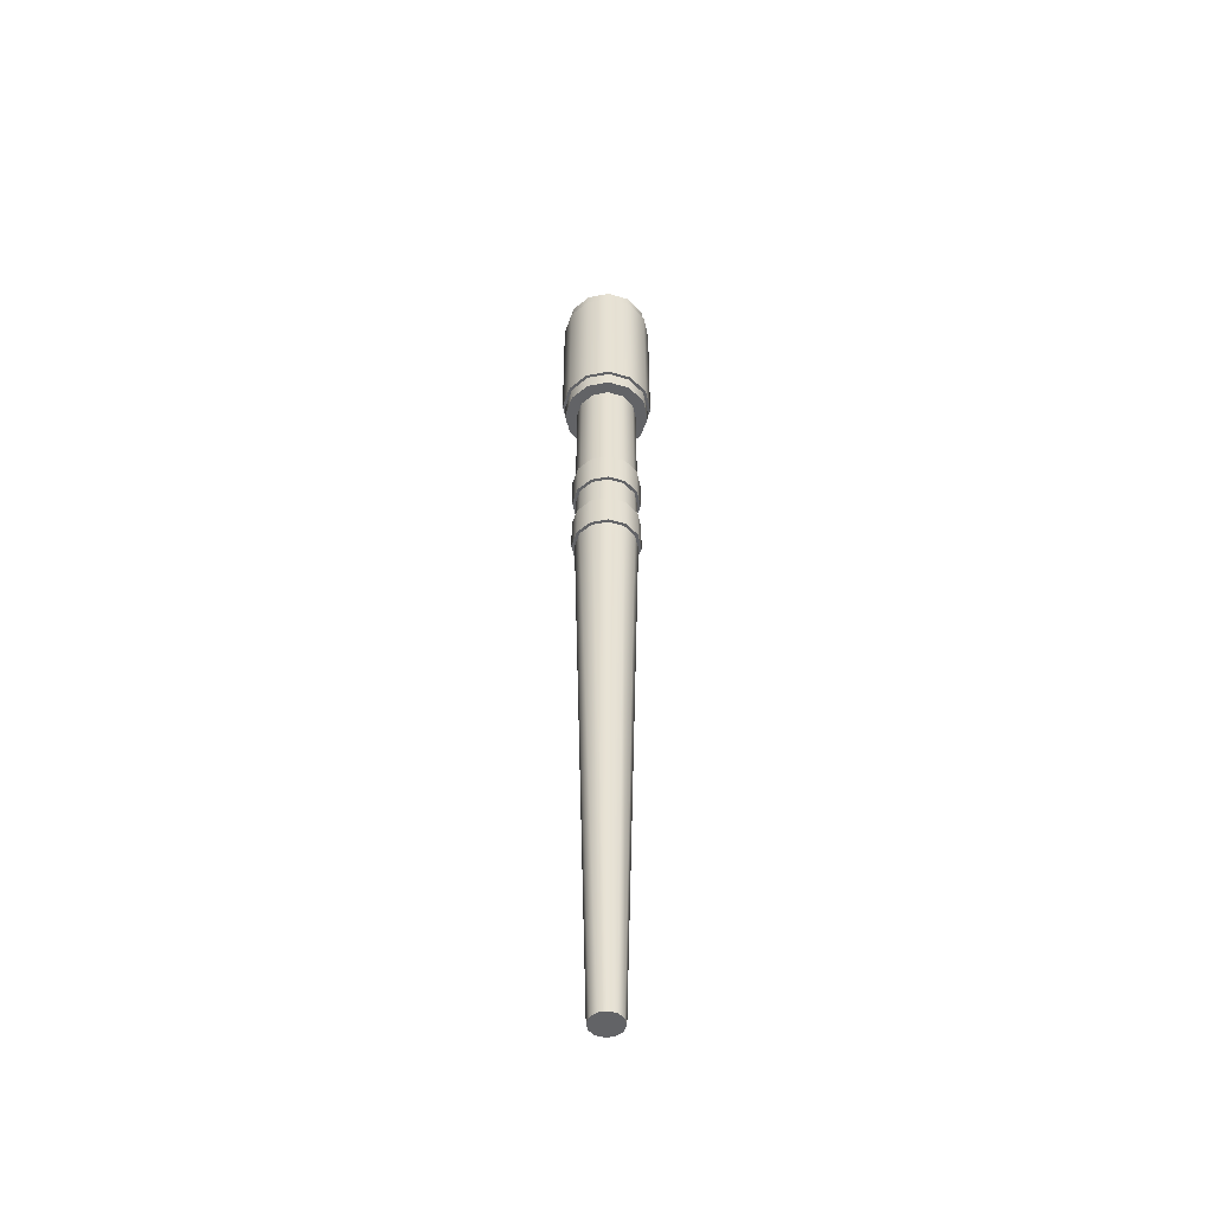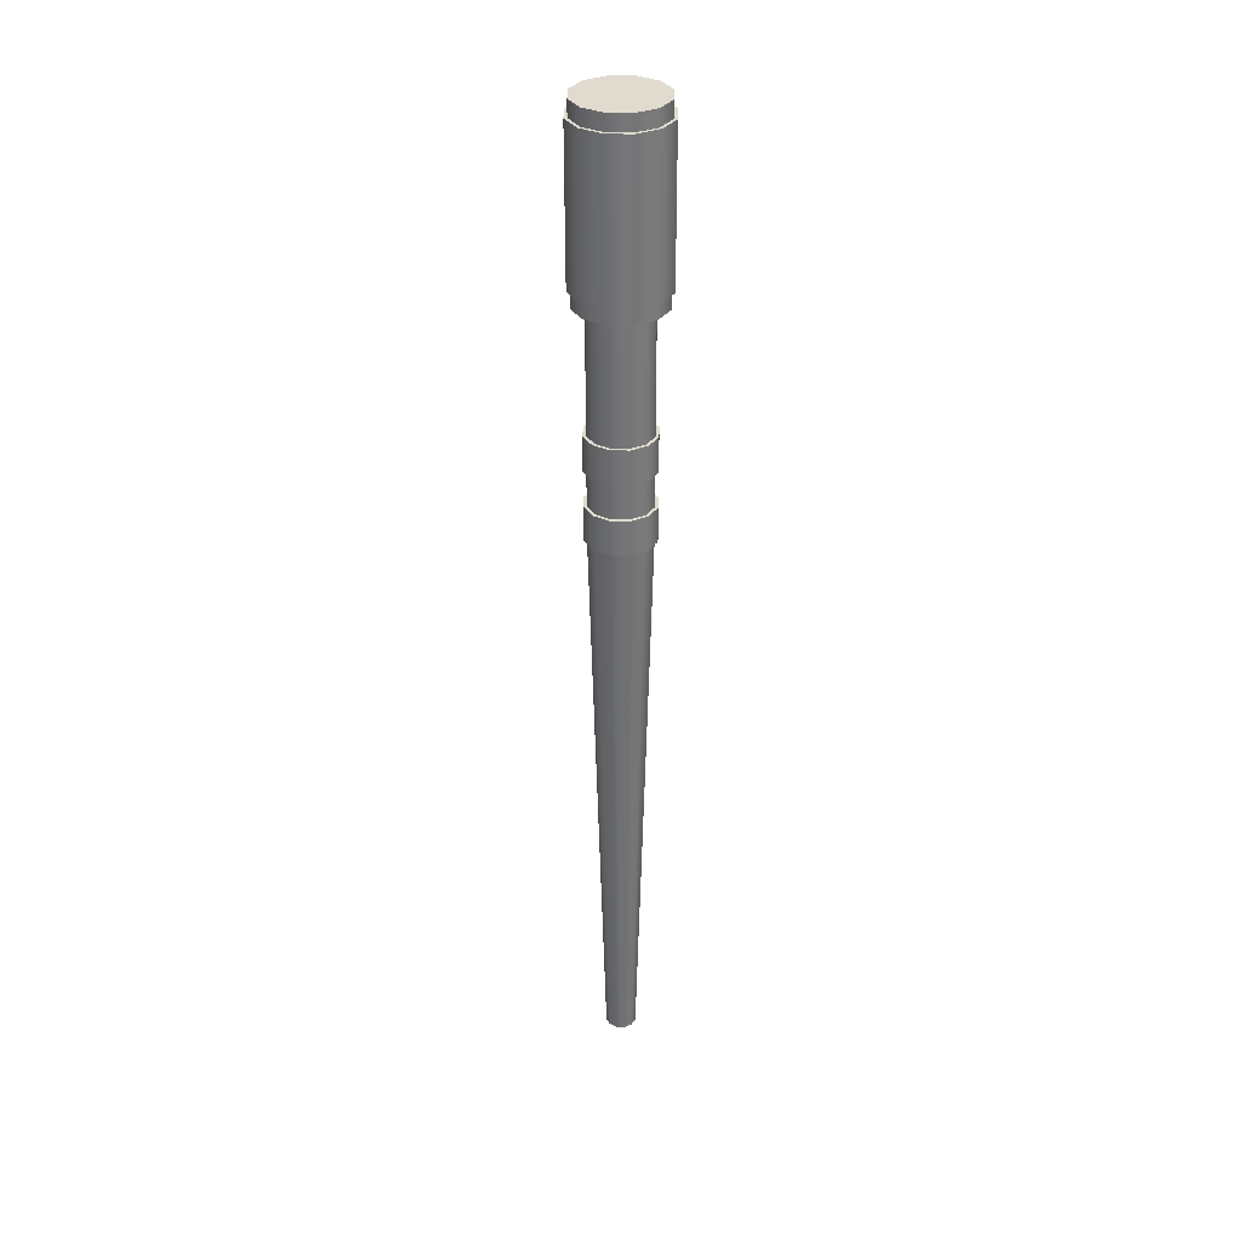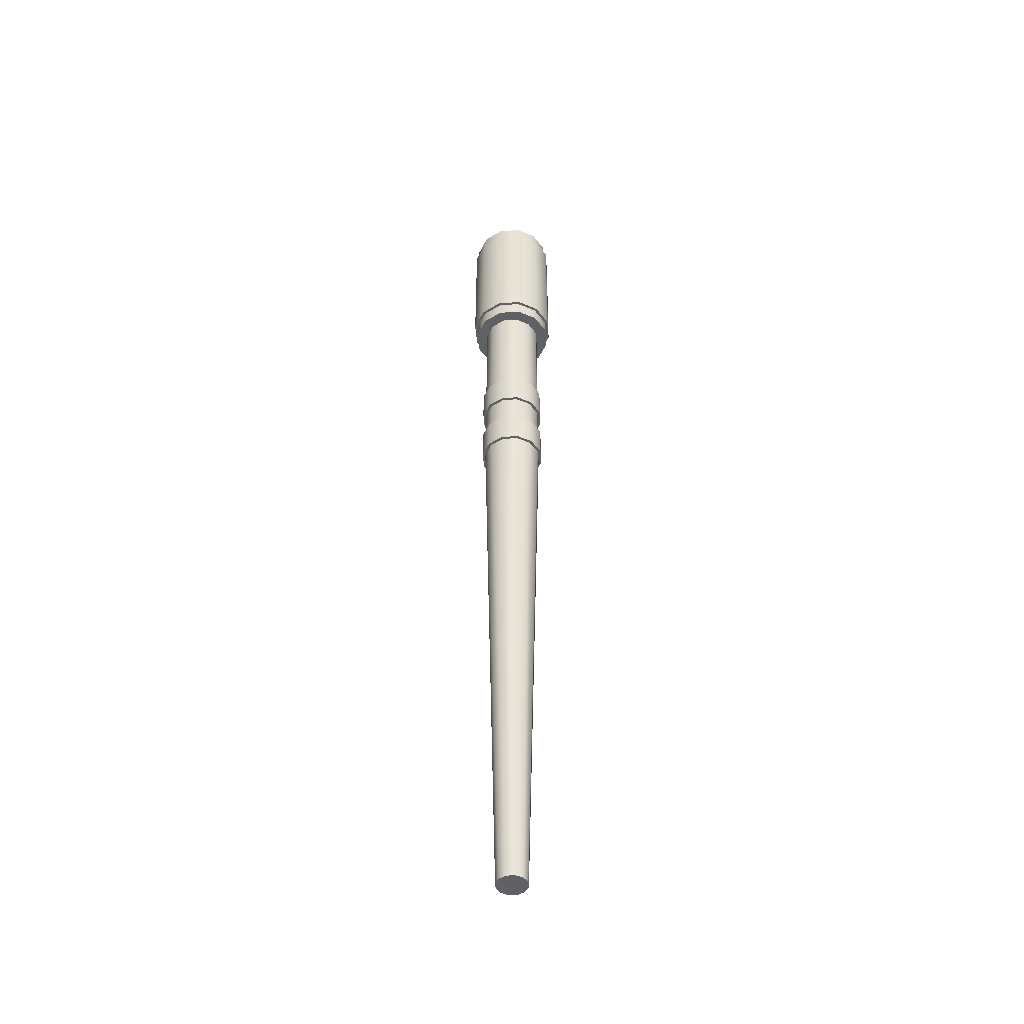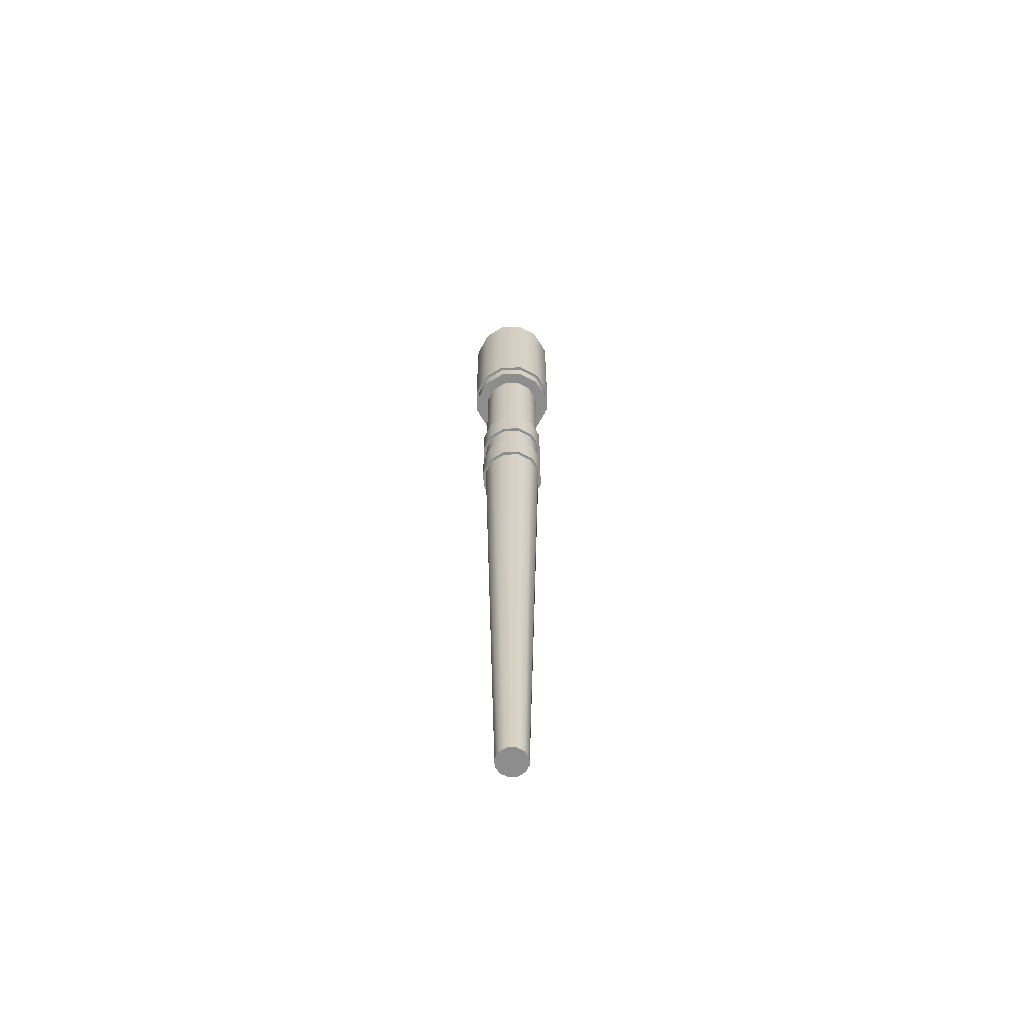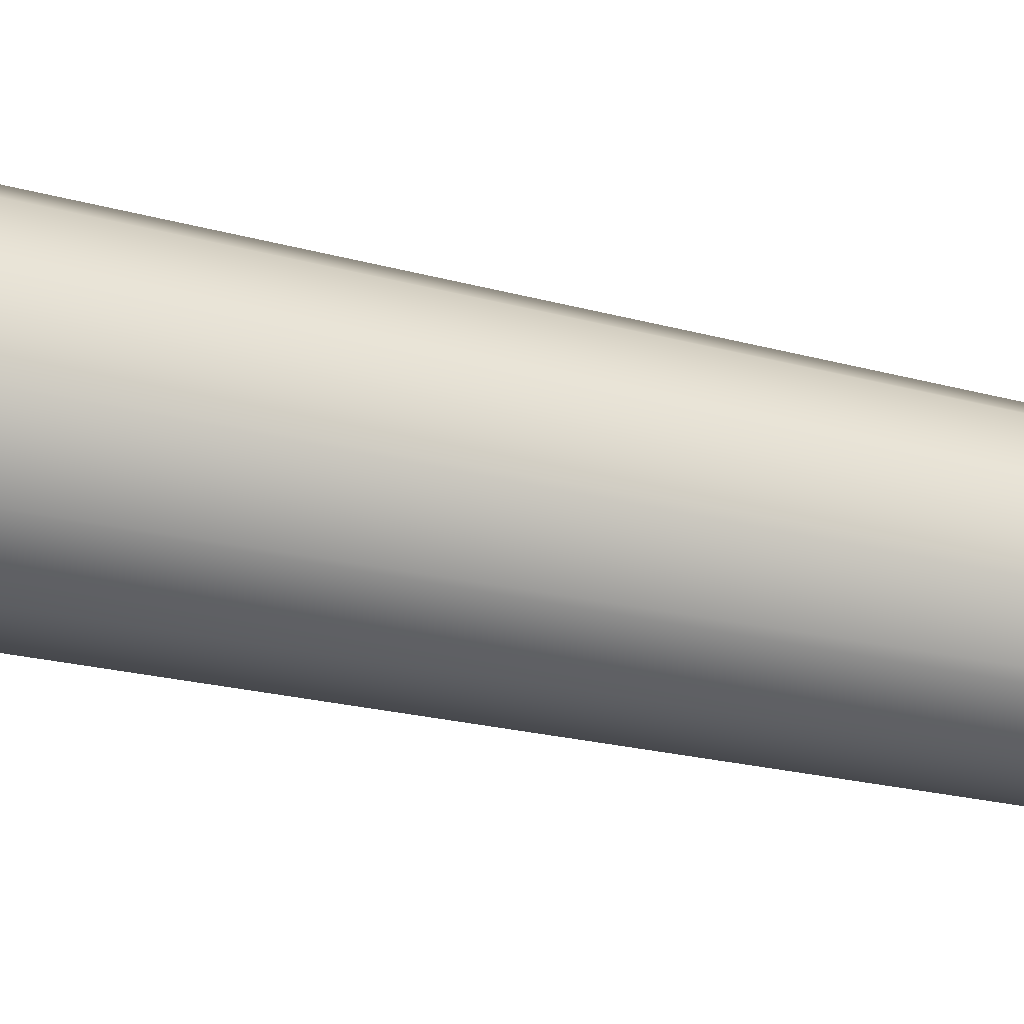
<metadata>
{"format":"obj","ext":"obj","renderer":"f3d","projection":"perspective","resolution":1024,"background":"white","views":[{"elev":-50.9,"azim":56.8,"up":"+Y"},{"elev":33.7,"azim":-103.5,"up":"+Y"},{"elev":-47.5,"azim":109.6,"up":"+Y"},{"elev":-64.6,"azim":46.6,"up":"+Y"},{"elev":-36.6,"azim":-106.9,"up":"+Z"}]}
</metadata>
<code>
v 2.165 52.97 -1.25
v 2.5 52.97 0
v 2.5 50.14 0
v 2.165 50.14 -1.25
v 1.25 52.97 -2.165
v 1.25 50.14 -2.165
v 0 52.97 -2.5
v 0 50.14 -2.5
v -1.25 52.97 -2.165
v -1.25 50.14 -2.165
v -2.165 52.97 -1.25
v -2.165 50.14 -1.25
v -2.5 52.97 0
v -2.5 50.14 0
v -2.165 52.97 1.25
v -2.165 50.14 1.25
v -1.25 52.97 2.165
v -1.25 50.14 2.165
v 0 52.97 2.5
v 0 50.14 2.5
v 1.25 52.97 2.165
v 1.25 50.14 2.165
v 2.165 52.97 1.25
v 2.165 50.14 1.25
v 1.079 0 -0.6231
v 1.246 0 0
v 0.6231 0 0
v 0.5396 0 -0.3115
v 0.6231 0 -1.079
v 0.3115 0 -0.5396
v 0 0 -1.246
v 0 0 -0.6231
v -0.6231 0 -1.079
v -0.3115 0 -0.5396
v -1.079 0 -0.6231
v -0.5396 0 -0.3115
v -1.246 0 0
v -0.6231 0 0
v -1.079 0 0.6231
v -0.5396 0 0.3115
v -0.6231 0 1.079
v -0.3115 0 0.5396
v 0 0 1.246
v 0 0 0.6231
v 0.6231 0 1.079
v 0.3115 0 0.5396
v 1.079 0 0.6231
v 0.5396 0 0.3115
v 0 0 0
v 2.5 80 0
v 2.165 80 -1.25
v 1.083 80 -0.625
v 1.25 80 0
v 1.25 80 -2.165
v 0.625 80 -1.083
v 0 80 -2.5
v 0 80 -1.25
v -1.25 80 -2.165
v -0.625 80 -1.083
v -2.165 80 -1.25
v -1.083 80 -0.625
v -2.5 80 0
v -1.25 80 0
v -2.165 80 1.25
v -1.083 80 0.625
v -1.25 80 2.165
v -0.625 80 1.083
v 0 80 2.5
v 0 80 1.25
v 1.25 80 2.165
v 0.625 80 1.083
v 2.165 80 1.25
v 1.083 80 0.625
v 0 80 0
v 3.248 78.73 -1.875
v 3.75 78.73 0
v 3.75 66.79 0
v 3.248 66.79 -1.875
v 1.875 78.73 -3.248
v 1.875 66.79 -3.248
v 0 78.73 -3.75
v 0 66.79 -3.75
v -1.875 78.73 -3.248
v -1.875 66.79 -3.248
v -3.248 78.73 -1.875
v -3.248 66.79 -1.875
v -3.75 78.73 0
v -3.75 66.79 0
v -3.248 78.73 1.875
v -3.248 66.79 1.875
v -1.875 78.73 3.248
v -1.875 66.79 3.248
v 0 78.73 3.75
v 0 66.79 3.75
v 1.875 78.73 3.248
v 1.875 66.79 3.248
v 3.248 78.73 1.875
v 3.248 66.79 1.875
v 3.5 80 0
v 3.031 80 -1.75
v 3.031 80 1.75
v 1.75 80 3.031
v 0 80 3.5
v -1.75 80 3.031
v -3.031 80 1.75
v -3.5 80 0
v -3.031 80 -1.75
v -1.75 80 -3.031
v 0 80 -3.5
v 1.75 80 -3.031
v 2.5 65.52 0
v 2.165 65.52 -1.25
v 3.031 65.52 -1.75
v 3.5 65.52 0
v 1.25 65.52 -2.165
v 1.75 65.52 -3.031
v 0 65.52 -2.5
v 0 65.52 -3.5
v -1.25 65.52 -2.165
v -1.75 65.52 -3.031
v -2.165 65.52 -1.25
v -3.031 65.52 -1.75
v -2.5 65.52 0
v -3.5 65.52 0
v -2.165 65.52 1.25
v -3.031 65.52 1.75
v -1.25 65.52 2.165
v -1.75 65.52 3.031
v 0 65.52 2.5
v 0 65.52 3.5
v 1.25 65.52 2.165
v 1.75 65.52 3.031
v 2.165 65.52 1.25
v 3.031 65.52 1.75
v 2.5 55.79 0
v 2.165 55.79 -1.25
v 2.382 55.79 -1.375
v 2.75 55.79 0
v 2.75 52.97 0
v 2.382 52.97 -1.375
v 2.165 47.32 -1.25
v 2.5 47.32 0
v 2.75 47.32 0
v 2.382 47.32 -1.375
v 2.382 50.14 -1.375
v 2.75 50.14 0
v 1.25 55.79 -2.165
v 1.375 55.79 -2.382
v 1.375 52.97 -2.382
v 1.25 47.32 -2.165
v 1.375 47.32 -2.382
v 1.375 50.14 -2.382
v 0 55.79 -2.5
v 0 55.79 -2.75
v 0 52.97 -2.75
v 0 47.32 -2.5
v 0 47.32 -2.75
v 0 50.14 -2.75
v -1.25 55.79 -2.165
v -1.375 55.79 -2.382
v -1.375 52.97 -2.382
v -1.25 47.32 -2.165
v -1.375 47.32 -2.382
v -1.375 50.14 -2.382
v -2.165 55.79 -1.25
v -2.382 55.79 -1.375
v -2.382 52.97 -1.375
v -2.165 47.32 -1.25
v -2.382 47.32 -1.375
v -2.382 50.14 -1.375
v -2.5 55.79 0
v -2.75 55.79 0
v -2.75 52.97 0
v -2.5 47.32 0
v -2.75 47.32 0
v -2.75 50.14 0
v -2.165 55.79 1.25
v -2.382 55.79 1.375
v -2.382 52.97 1.375
v -2.165 47.32 1.25
v -2.382 47.32 1.375
v -2.382 50.14 1.375
v -1.25 55.79 2.165
v -1.375 55.79 2.382
v -1.375 52.97 2.382
v -1.25 47.32 2.165
v -1.375 47.32 2.382
v -1.375 50.14 2.382
v 0 55.79 2.5
v 0 55.79 2.75
v 0 52.97 2.75
v 0 47.32 2.5
v 0 47.32 2.75
v 0 50.14 2.75
v 1.25 55.79 2.165
v 1.375 55.79 2.382
v 1.375 52.97 2.382
v 1.25 47.32 2.165
v 1.375 47.32 2.382
v 1.375 50.14 2.382
v 2.165 55.79 1.25
v 2.382 55.79 1.375
v 2.382 52.97 1.375
v 2.165 47.32 1.25
v 2.382 47.32 1.375
v 2.382 50.14 1.375
v 3.5 78.73 0
v 3.031 78.73 -1.75
v 3.031 66.79 -1.75
v 3.5 66.79 0
v 1.75 78.73 -3.031
v 1.75 66.79 -3.031
v 0 78.73 -3.5
v 0 66.79 -3.5
v -1.75 78.73 -3.031
v -1.75 66.79 -3.031
v -3.031 78.73 -1.75
v -3.031 66.79 -1.75
v -3.5 78.73 0
v -3.5 66.79 0
v -3.031 78.73 1.75
v -3.031 66.79 1.75
v -1.75 78.73 3.031
v -1.75 66.79 3.031
v 0 78.73 3.5
v 0 66.79 3.5
v 1.75 78.73 3.031
v 1.75 66.79 3.031
v 3.031 78.73 1.75
v 3.031 66.79 1.75
g FireTorch
f 4 1 2
f 2 3 4
f 6 5 1
f 1 4 6
f 8 7 5
f 5 6 8
f 10 9 7
f 7 8 10
f 12 11 9
f 9 10 12
f 14 13 11
f 11 12 14
f 16 15 13
f 13 14 16
f 18 17 15
f 15 16 18
f 20 19 17
f 17 18 20
f 22 21 19
f 19 20 22
f 24 23 21
f 21 22 24
f 3 2 23
f 23 24 3
f 28 25 26
f 26 27 28
f 30 29 25
f 25 28 30
f 32 31 29
f 29 30 32
f 34 33 31
f 31 32 34
f 36 35 33
f 33 34 36
f 38 37 35
f 35 36 38
f 40 39 37
f 37 38 40
f 42 41 39
f 39 40 42
f 44 43 41
f 41 42 44
f 46 45 43
f 43 44 46
f 48 47 45
f 45 46 48
f 27 26 47
f 47 48 27
f 28 27 49
f 30 28 49
f 32 30 49
f 34 32 49
f 36 34 49
f 38 36 49
f 40 38 49
f 42 40 49
f 44 42 49
f 46 44 49
f 48 46 49
f 27 48 49
f 53 50 51
f 51 52 53
f 52 51 54
f 54 55 52
f 55 54 56
f 56 57 55
f 57 56 58
f 58 59 57
f 59 58 60
f 60 61 59
f 61 60 62
f 62 63 61
f 63 62 64
f 64 65 63
f 65 64 66
f 66 67 65
f 67 66 68
f 68 69 67
f 69 68 70
f 70 71 69
f 71 70 72
f 72 73 71
f 73 72 50
f 50 53 73
f 53 52 74
f 52 55 74
f 55 57 74
f 57 59 74
f 59 61 74
f 61 63 74
f 63 65 74
f 65 67 74
f 67 69 74
f 69 71 74
f 71 73 74
f 73 53 74
f 78 75 76
f 76 77 78
f 80 79 75
f 75 78 80
f 82 81 79
f 79 80 82
f 84 83 81
f 81 82 84
f 86 85 83
f 83 84 86
f 88 87 85
f 85 86 88
f 90 89 87
f 87 88 90
f 92 91 89
f 89 90 92
f 94 93 91
f 91 92 94
f 96 95 93
f 93 94 96
f 98 97 95
f 95 96 98
f 77 76 97
f 97 98 77
f 100 51 50
f 50 99 100
f 99 50 72
f 72 101 99
f 101 72 70
f 70 102 101
f 102 70 68
f 68 103 102
f 103 68 66
f 66 104 103
f 104 66 64
f 64 105 104
f 105 64 62
f 62 106 105
f 106 62 60
f 60 107 106
f 107 60 58
f 58 108 107
f 108 58 56
f 56 109 108
f 109 56 54
f 54 110 109
f 110 54 51
f 51 100 110
f 114 111 112
f 112 113 114
f 113 112 115
f 115 116 113
f 116 115 117
f 117 118 116
f 118 117 119
f 119 120 118
f 120 119 121
f 121 122 120
f 122 121 123
f 123 124 122
f 124 123 125
f 125 126 124
f 126 125 127
f 127 128 126
f 128 127 129
f 129 130 128
f 130 129 131
f 131 132 130
f 132 131 133
f 133 134 132
f 134 133 111
f 111 114 134
f 136 112 111
f 111 135 136
f 140 137 138
f 138 139 140
f 142 26 25
f 25 141 142
f 146 143 144
f 144 145 146
f 147 115 112
f 112 136 147
f 149 148 137
f 137 140 149
f 141 25 29
f 29 150 141
f 145 144 151
f 151 152 145
f 153 117 115
f 115 147 153
f 155 154 148
f 148 149 155
f 150 29 31
f 31 156 150
f 152 151 157
f 157 158 152
f 159 119 117
f 117 153 159
f 161 160 154
f 154 155 161
f 156 31 33
f 33 162 156
f 158 157 163
f 163 164 158
f 165 121 119
f 119 159 165
f 167 166 160
f 160 161 167
f 162 33 35
f 35 168 162
f 164 163 169
f 169 170 164
f 171 123 121
f 121 165 171
f 173 172 166
f 166 167 173
f 168 35 37
f 37 174 168
f 170 169 175
f 175 176 170
f 177 125 123
f 123 171 177
f 179 178 172
f 172 173 179
f 174 37 39
f 39 180 174
f 176 175 181
f 181 182 176
f 183 127 125
f 125 177 183
f 185 184 178
f 178 179 185
f 180 39 41
f 41 186 180
f 182 181 187
f 187 188 182
f 189 129 127
f 127 183 189
f 191 190 184
f 184 185 191
f 186 41 43
f 43 192 186
f 188 187 193
f 193 194 188
f 195 131 129
f 129 189 195
f 197 196 190
f 190 191 197
f 192 43 45
f 45 198 192
f 194 193 199
f 199 200 194
f 201 133 131
f 131 195 201
f 203 202 196
f 196 197 203
f 198 45 47
f 47 204 198
f 200 199 205
f 205 206 200
f 135 111 133
f 133 201 135
f 139 138 202
f 202 203 139
f 204 47 26
f 26 142 204
f 206 205 143
f 143 146 206
f 137 136 135
f 135 138 137
f 138 135 201
f 201 202 138
f 202 201 195
f 195 196 202
f 196 195 189
f 189 190 196
f 190 189 183
f 183 184 190
f 184 183 177
f 177 178 184
f 178 177 171
f 171 172 178
f 172 171 165
f 165 166 172
f 166 165 159
f 159 160 166
f 160 159 153
f 153 154 160
f 154 153 147
f 147 148 154
f 148 147 136
f 136 137 148
f 139 2 1
f 1 140 139
f 140 1 5
f 5 149 140
f 149 5 7
f 7 155 149
f 155 7 9
f 9 161 155
f 161 9 11
f 11 167 161
f 167 11 13
f 13 173 167
f 173 13 15
f 15 179 173
f 179 15 17
f 17 185 179
f 185 17 19
f 19 191 185
f 191 19 21
f 21 197 191
f 197 21 23
f 23 203 197
f 203 23 2
f 2 139 203
f 143 142 141
f 141 144 143
f 144 141 150
f 150 151 144
f 151 150 156
f 156 157 151
f 157 156 162
f 162 163 157
f 163 162 168
f 168 169 163
f 169 168 174
f 174 175 169
f 175 174 180
f 180 181 175
f 181 180 186
f 186 187 181
f 187 186 192
f 192 193 187
f 193 192 198
f 198 199 193
f 199 198 204
f 204 205 199
f 205 204 142
f 142 143 205
f 145 4 3
f 3 146 145
f 146 3 24
f 24 206 146
f 206 24 22
f 22 200 206
f 200 22 20
f 20 194 200
f 194 20 18
f 18 188 194
f 188 18 16
f 16 182 188
f 182 16 14
f 14 176 182
f 176 14 12
f 12 170 176
f 170 12 10
f 10 164 170
f 164 10 8
f 8 158 164
f 158 8 6
f 6 152 158
f 152 6 4
f 4 145 152
f 208 100 99
f 99 207 208
f 210 114 113
f 113 209 210
f 211 110 100
f 100 208 211
f 209 113 116
f 116 212 209
f 213 109 110
f 110 211 213
f 212 116 118
f 118 214 212
f 215 108 109
f 109 213 215
f 214 118 120
f 120 216 214
f 217 107 108
f 108 215 217
f 216 120 122
f 122 218 216
f 219 106 107
f 107 217 219
f 218 122 124
f 124 220 218
f 221 105 106
f 106 219 221
f 220 124 126
f 126 222 220
f 223 104 105
f 105 221 223
f 222 126 128
f 128 224 222
f 225 103 104
f 104 223 225
f 224 128 130
f 130 226 224
f 227 102 103
f 103 225 227
f 226 130 132
f 132 228 226
f 229 101 102
f 102 227 229
f 228 132 134
f 134 230 228
f 207 99 101
f 101 229 207
f 230 134 114
f 114 210 230
f 75 208 207
f 207 76 75
f 76 207 229
f 229 97 76
f 97 229 227
f 227 95 97
f 95 227 225
f 225 93 95
f 93 225 223
f 223 91 93
f 91 223 221
f 221 89 91
f 89 221 219
f 219 87 89
f 87 219 217
f 217 85 87
f 85 217 215
f 215 83 85
f 83 215 213
f 213 81 83
f 81 213 211
f 211 79 81
f 79 211 208
f 208 75 79
f 77 210 209
f 209 78 77
f 78 209 212
f 212 80 78
f 80 212 214
f 214 82 80
f 82 214 216
f 216 84 82
f 84 216 218
f 218 86 84
f 86 218 220
f 220 88 86
f 88 220 222
f 222 90 88
f 90 222 224
f 224 92 90
f 92 224 226
f 226 94 92
f 94 226 228
f 228 96 94
f 96 228 230
f 230 98 96
f 98 230 210
f 210 77 98

</code>
